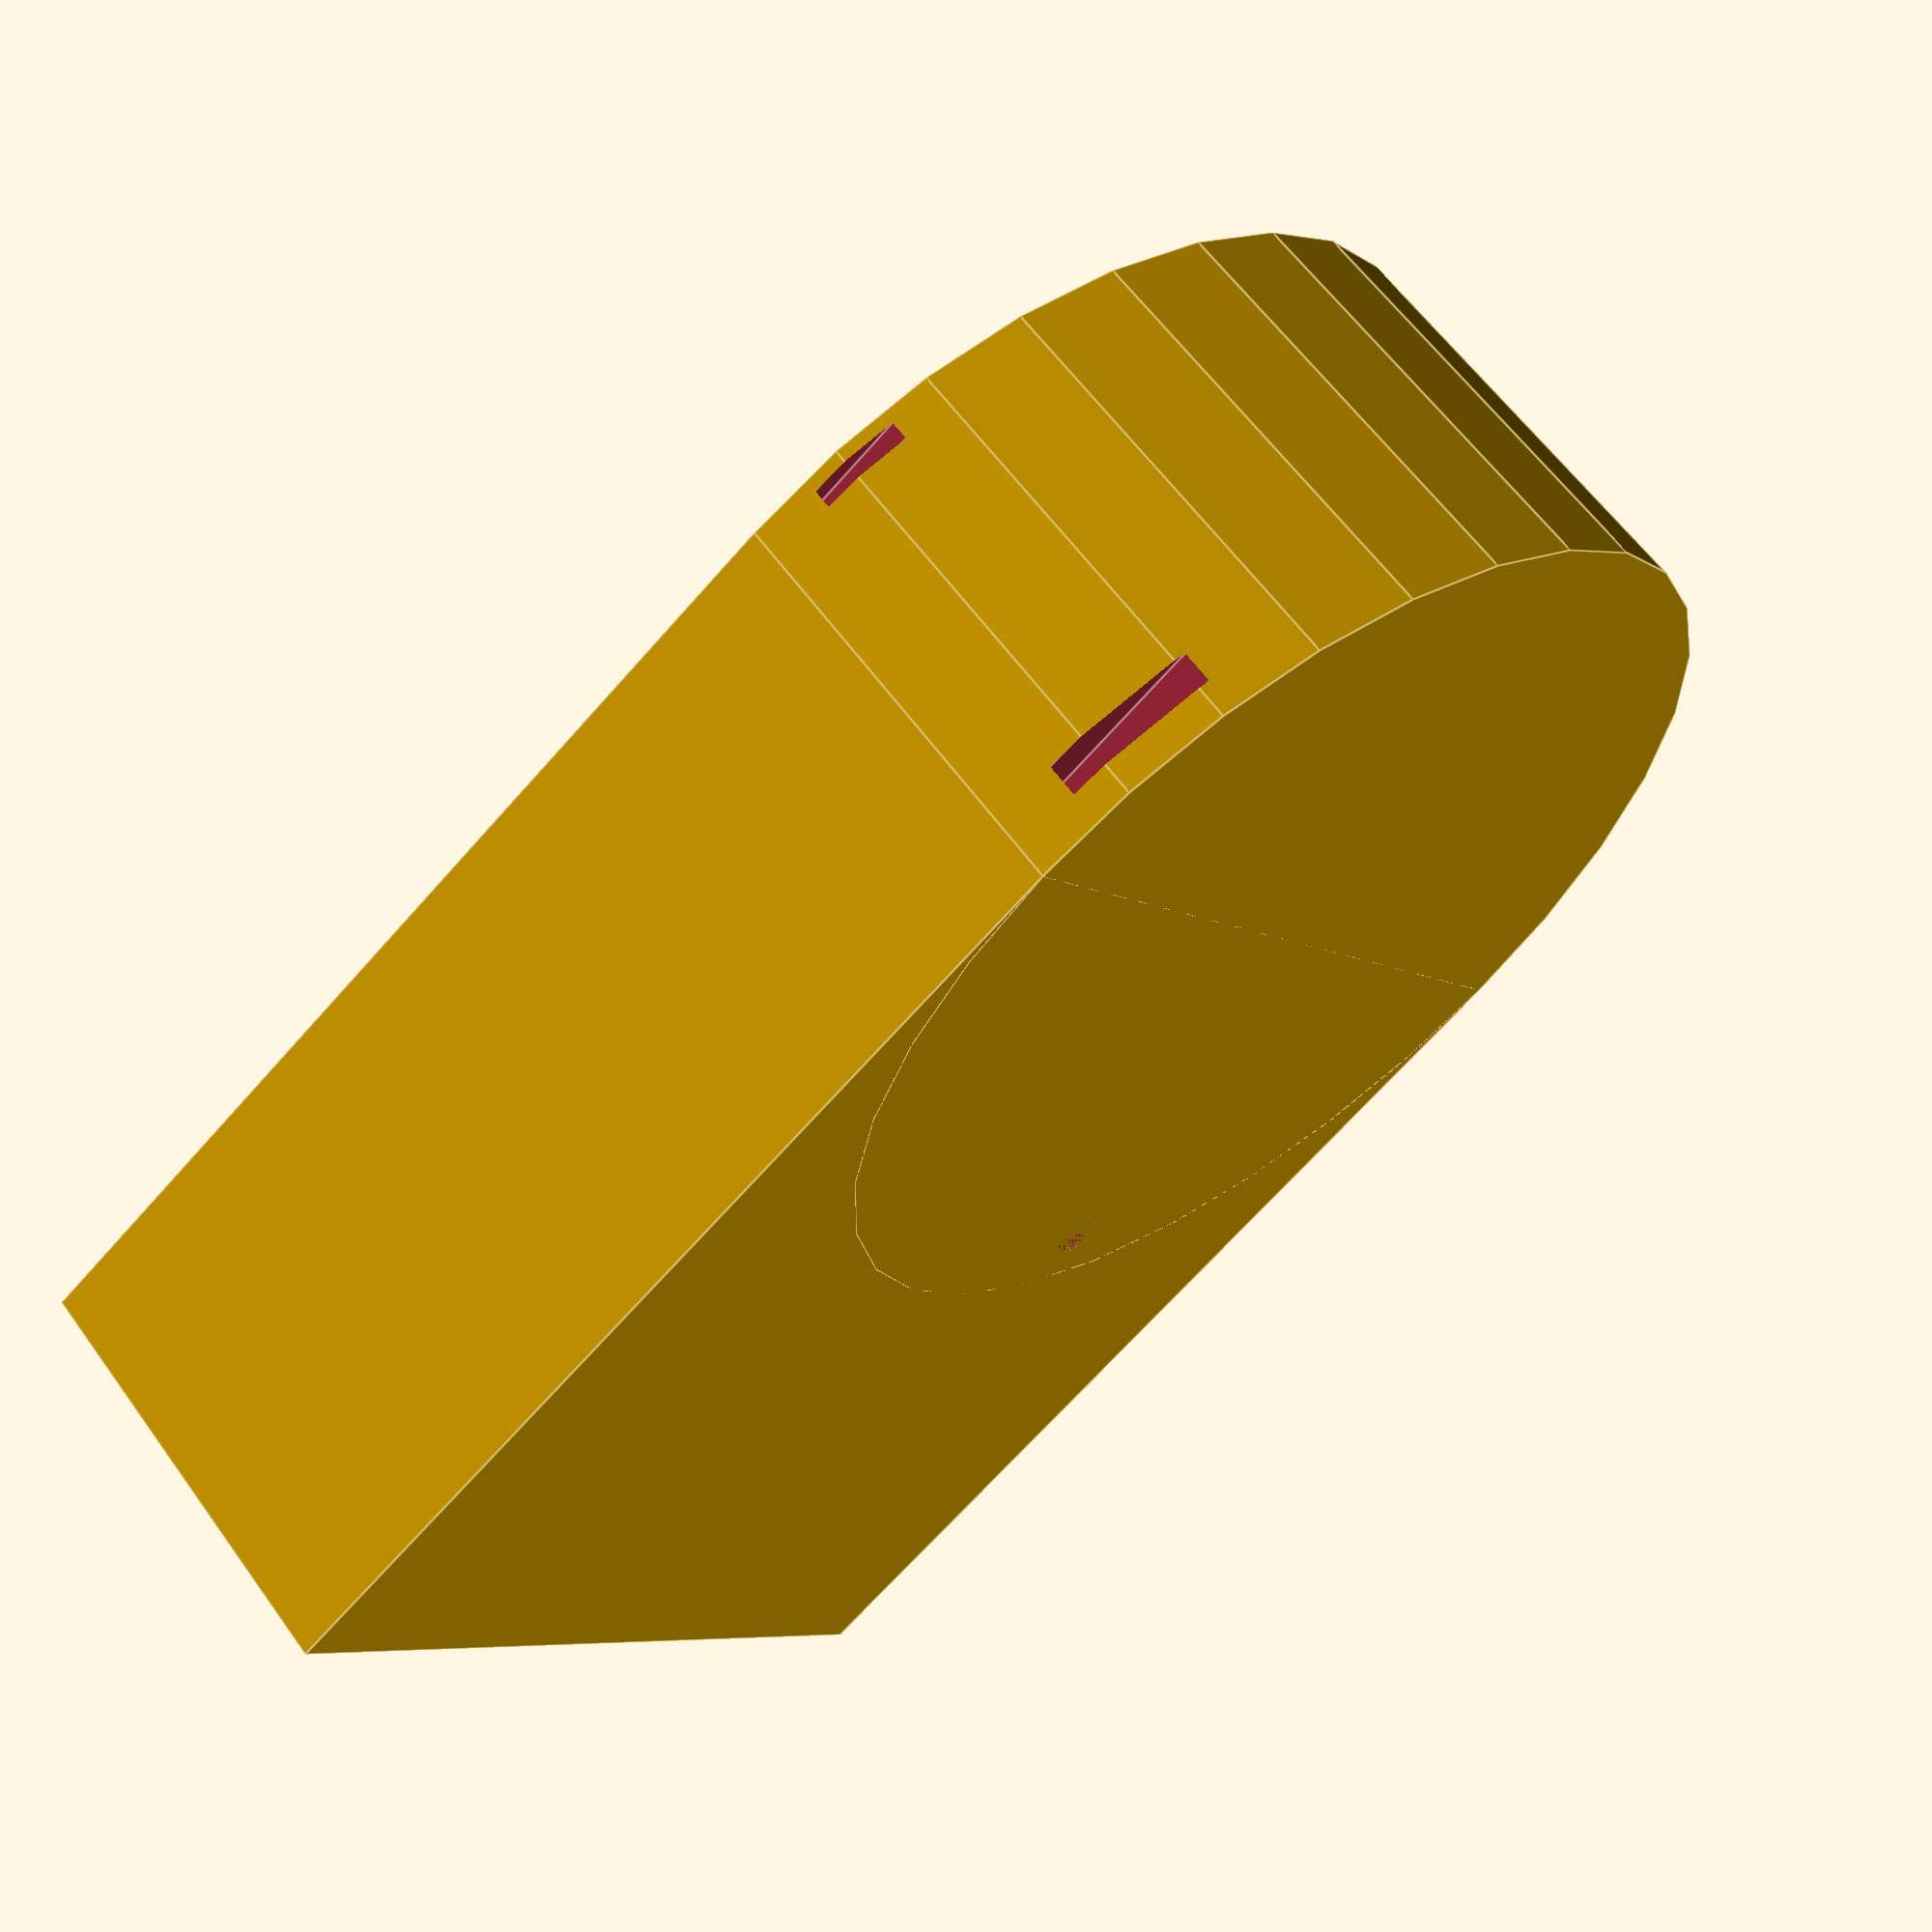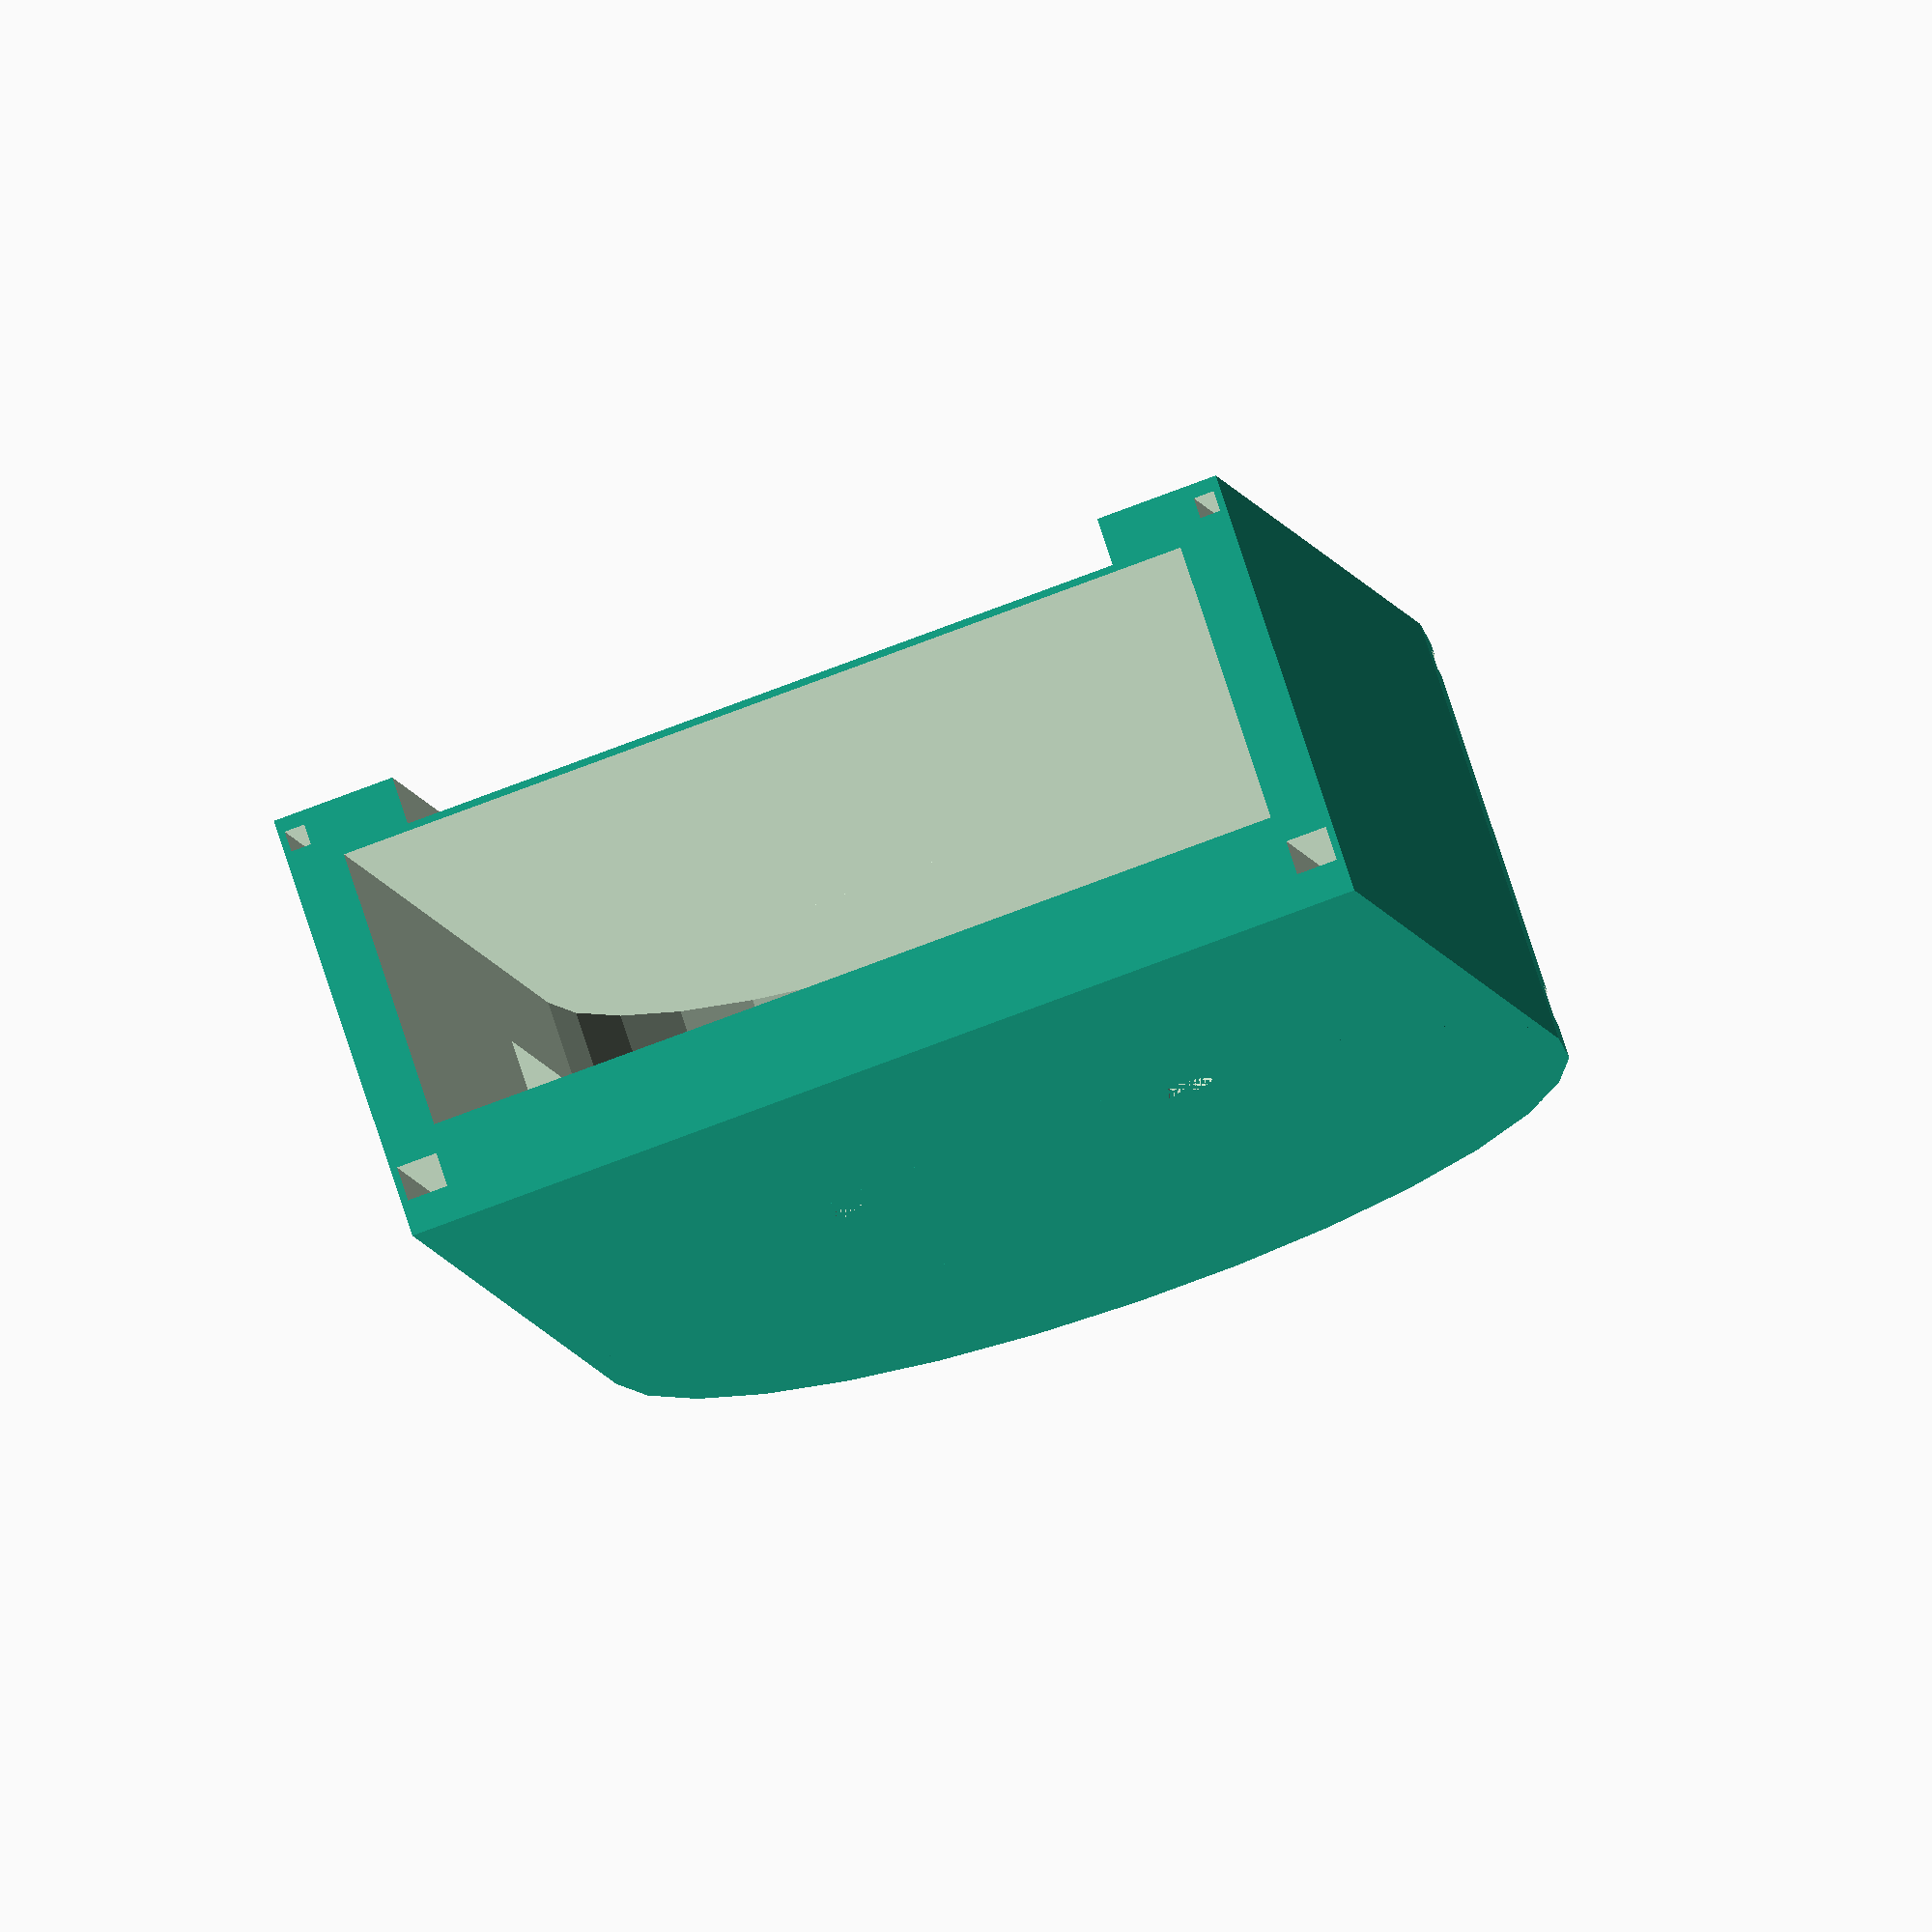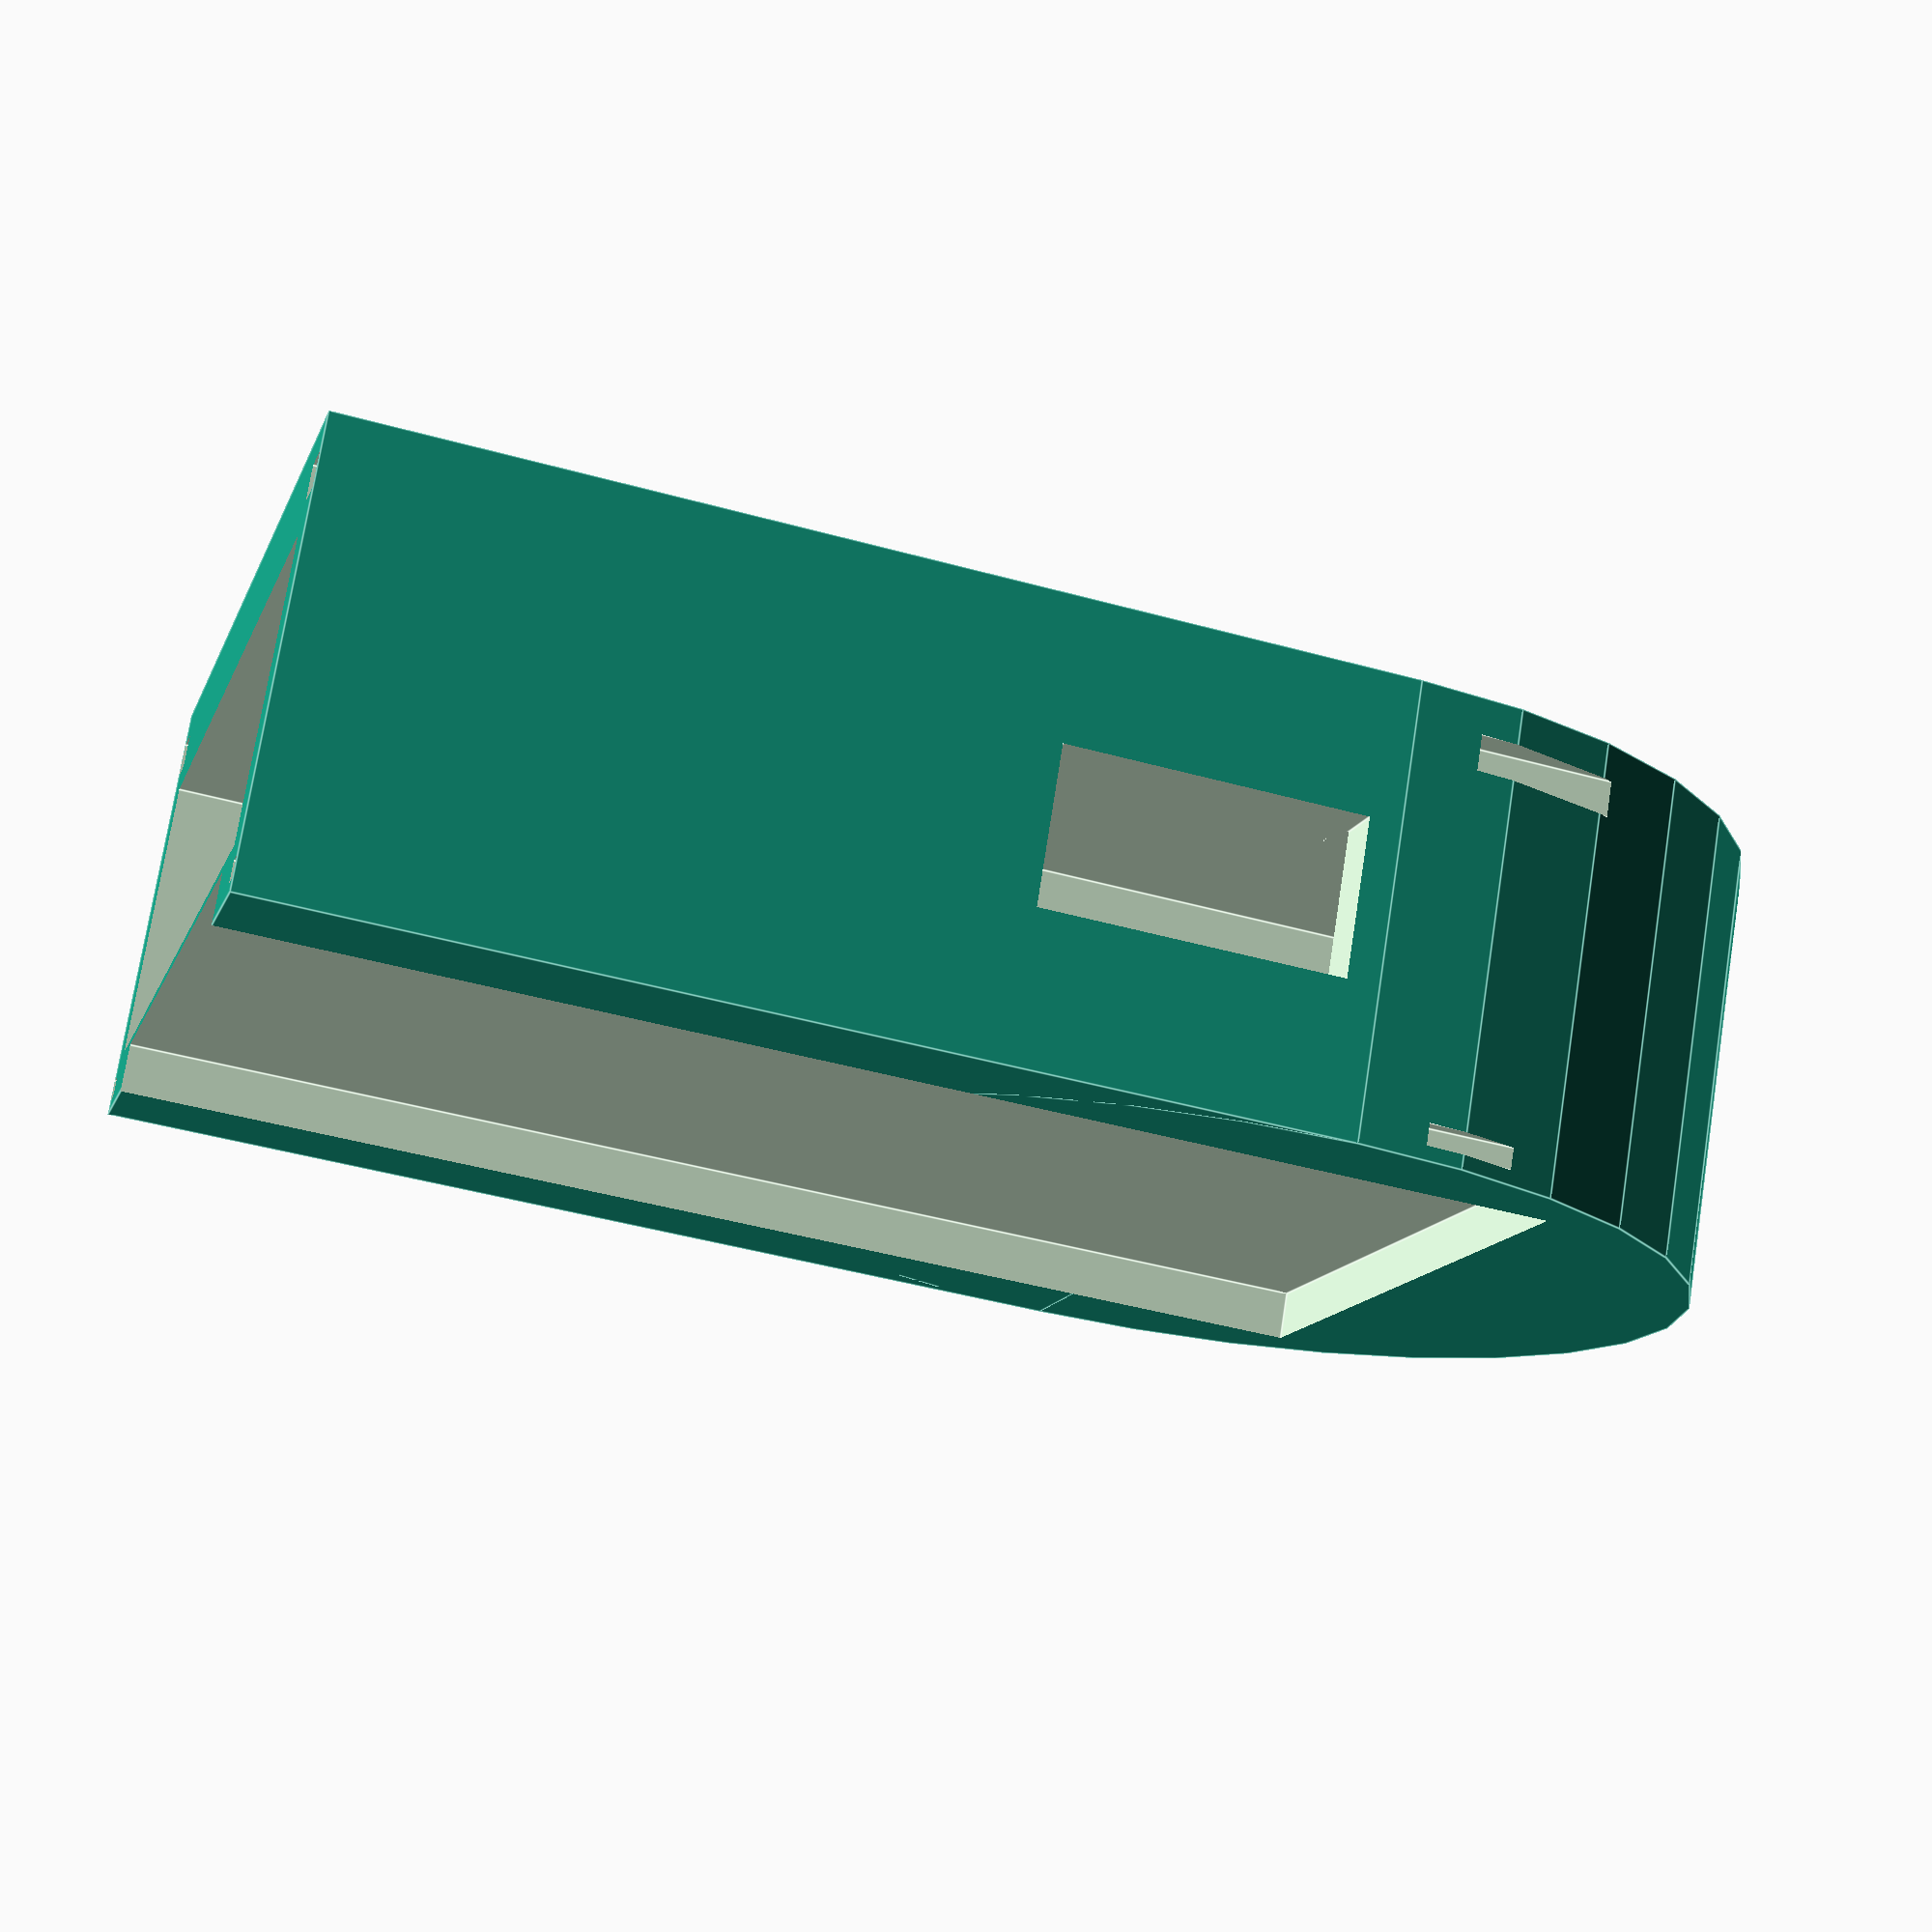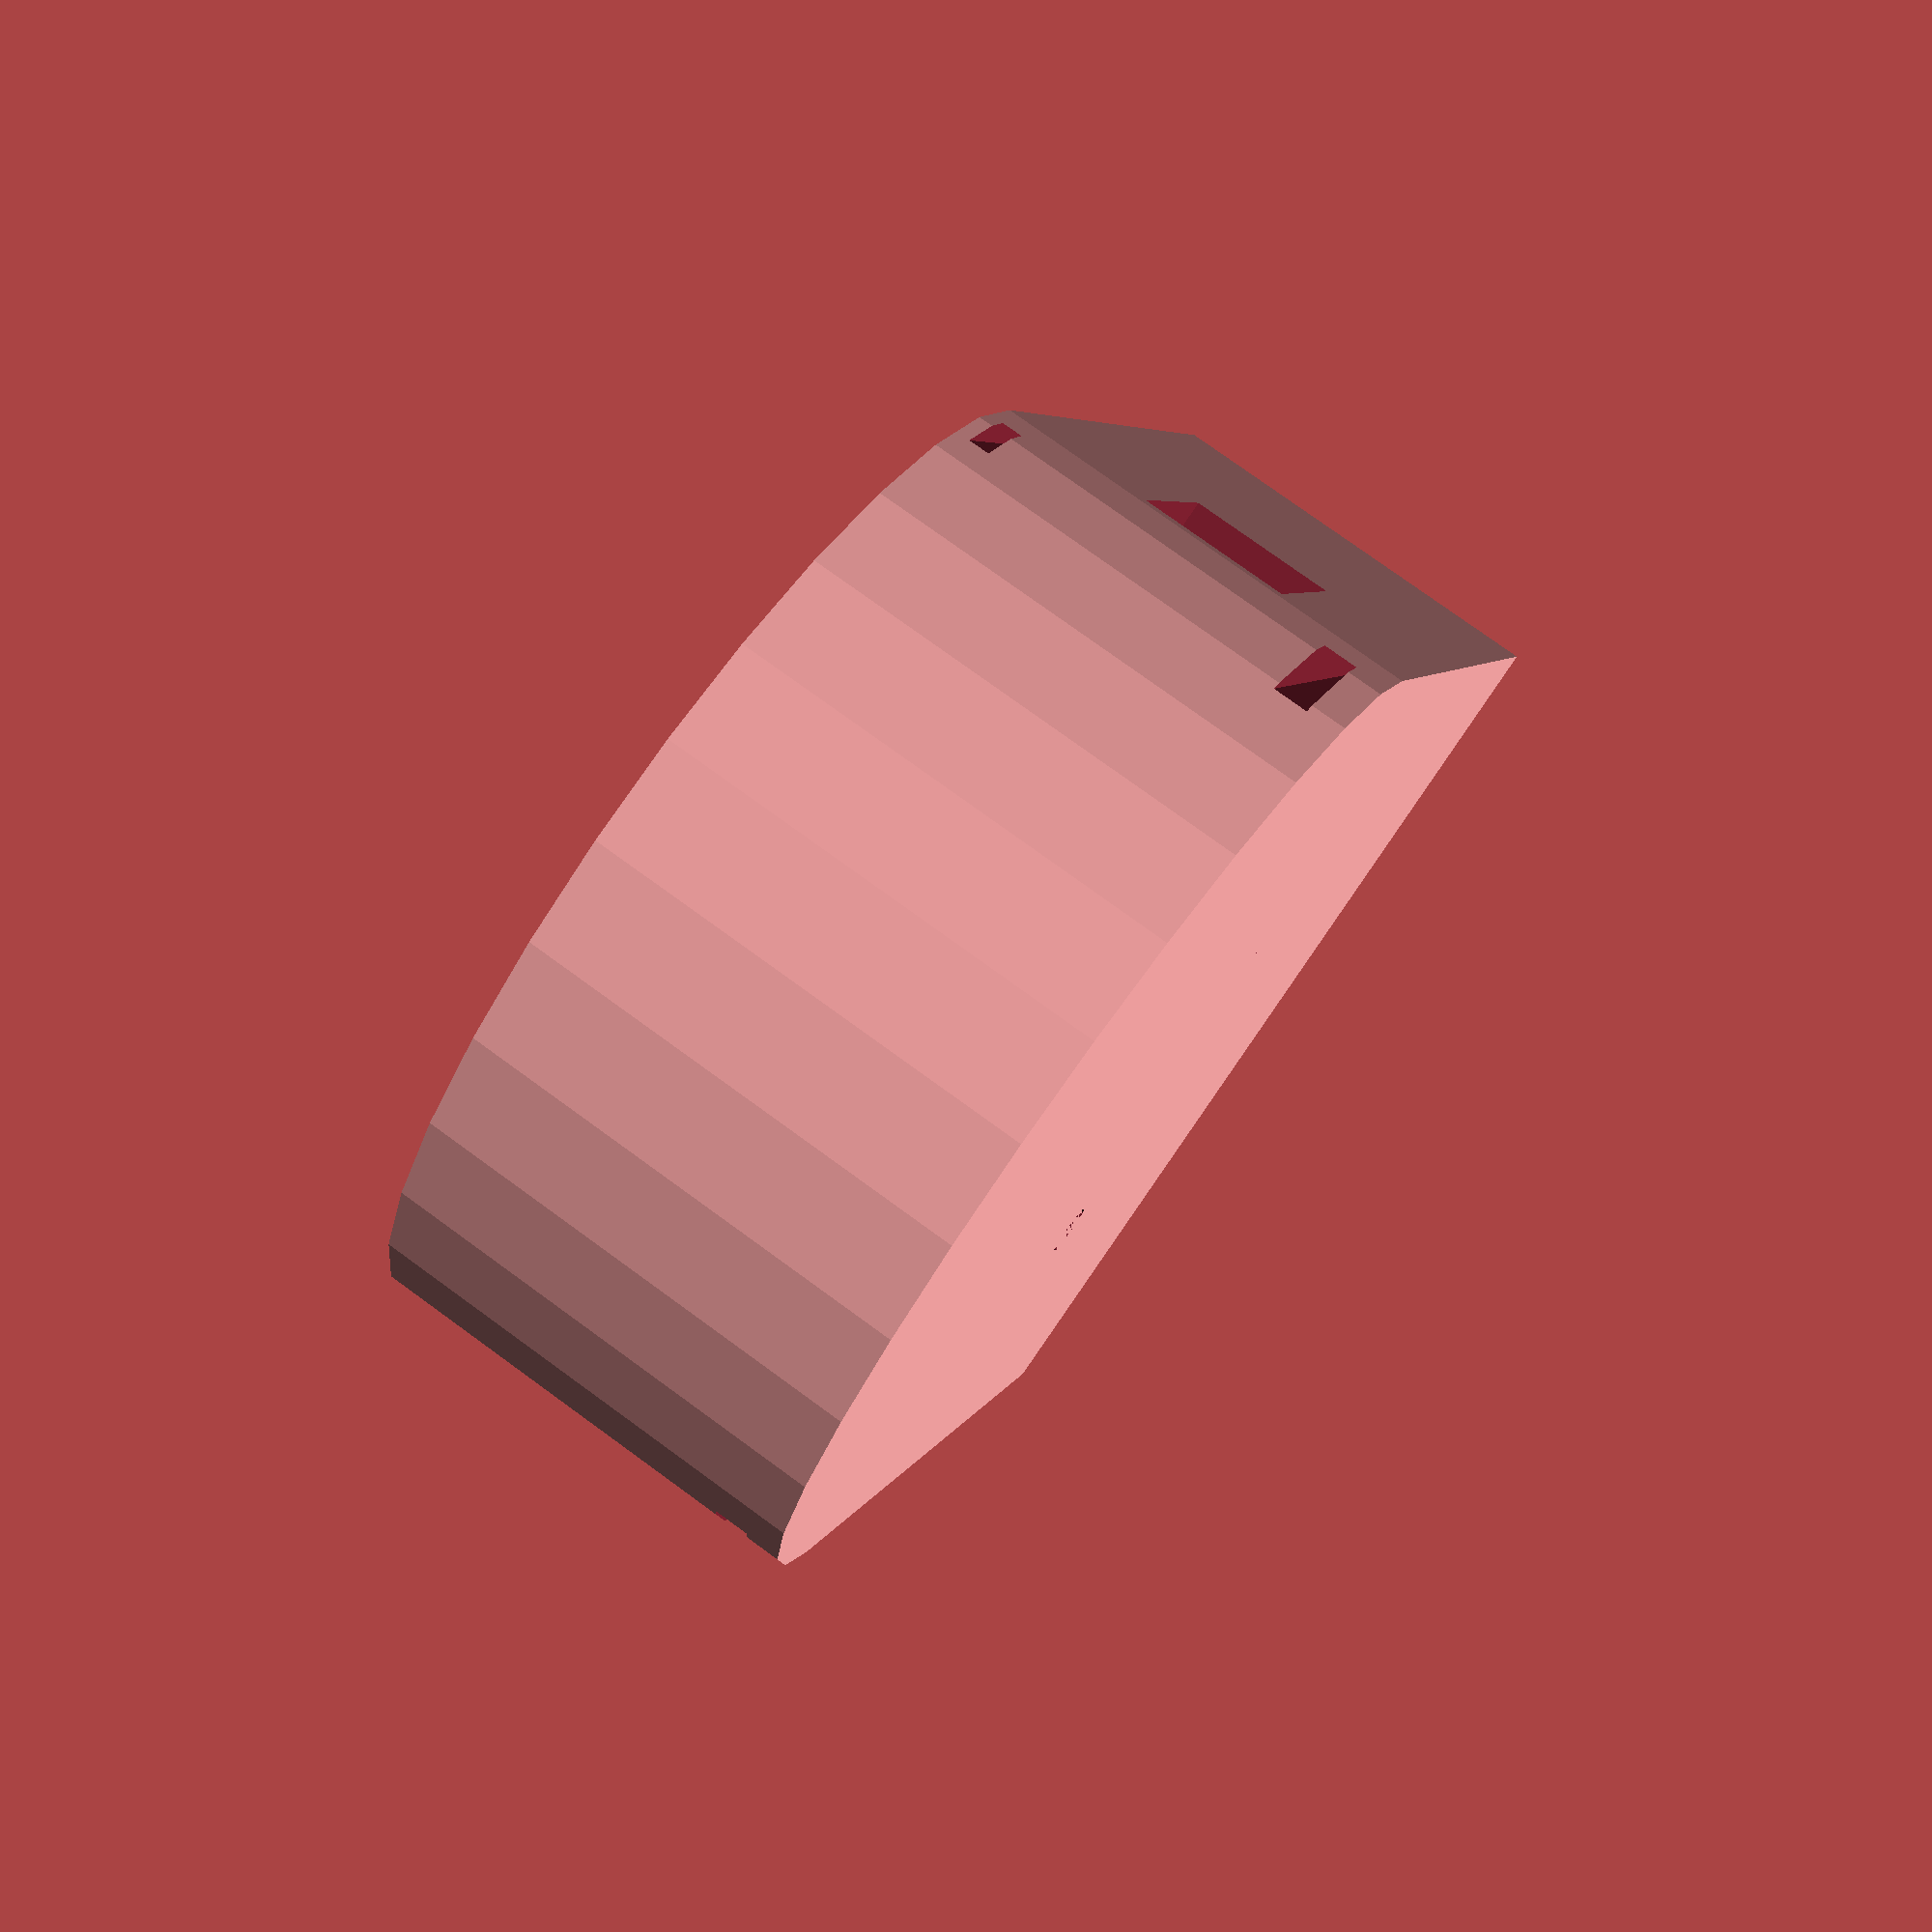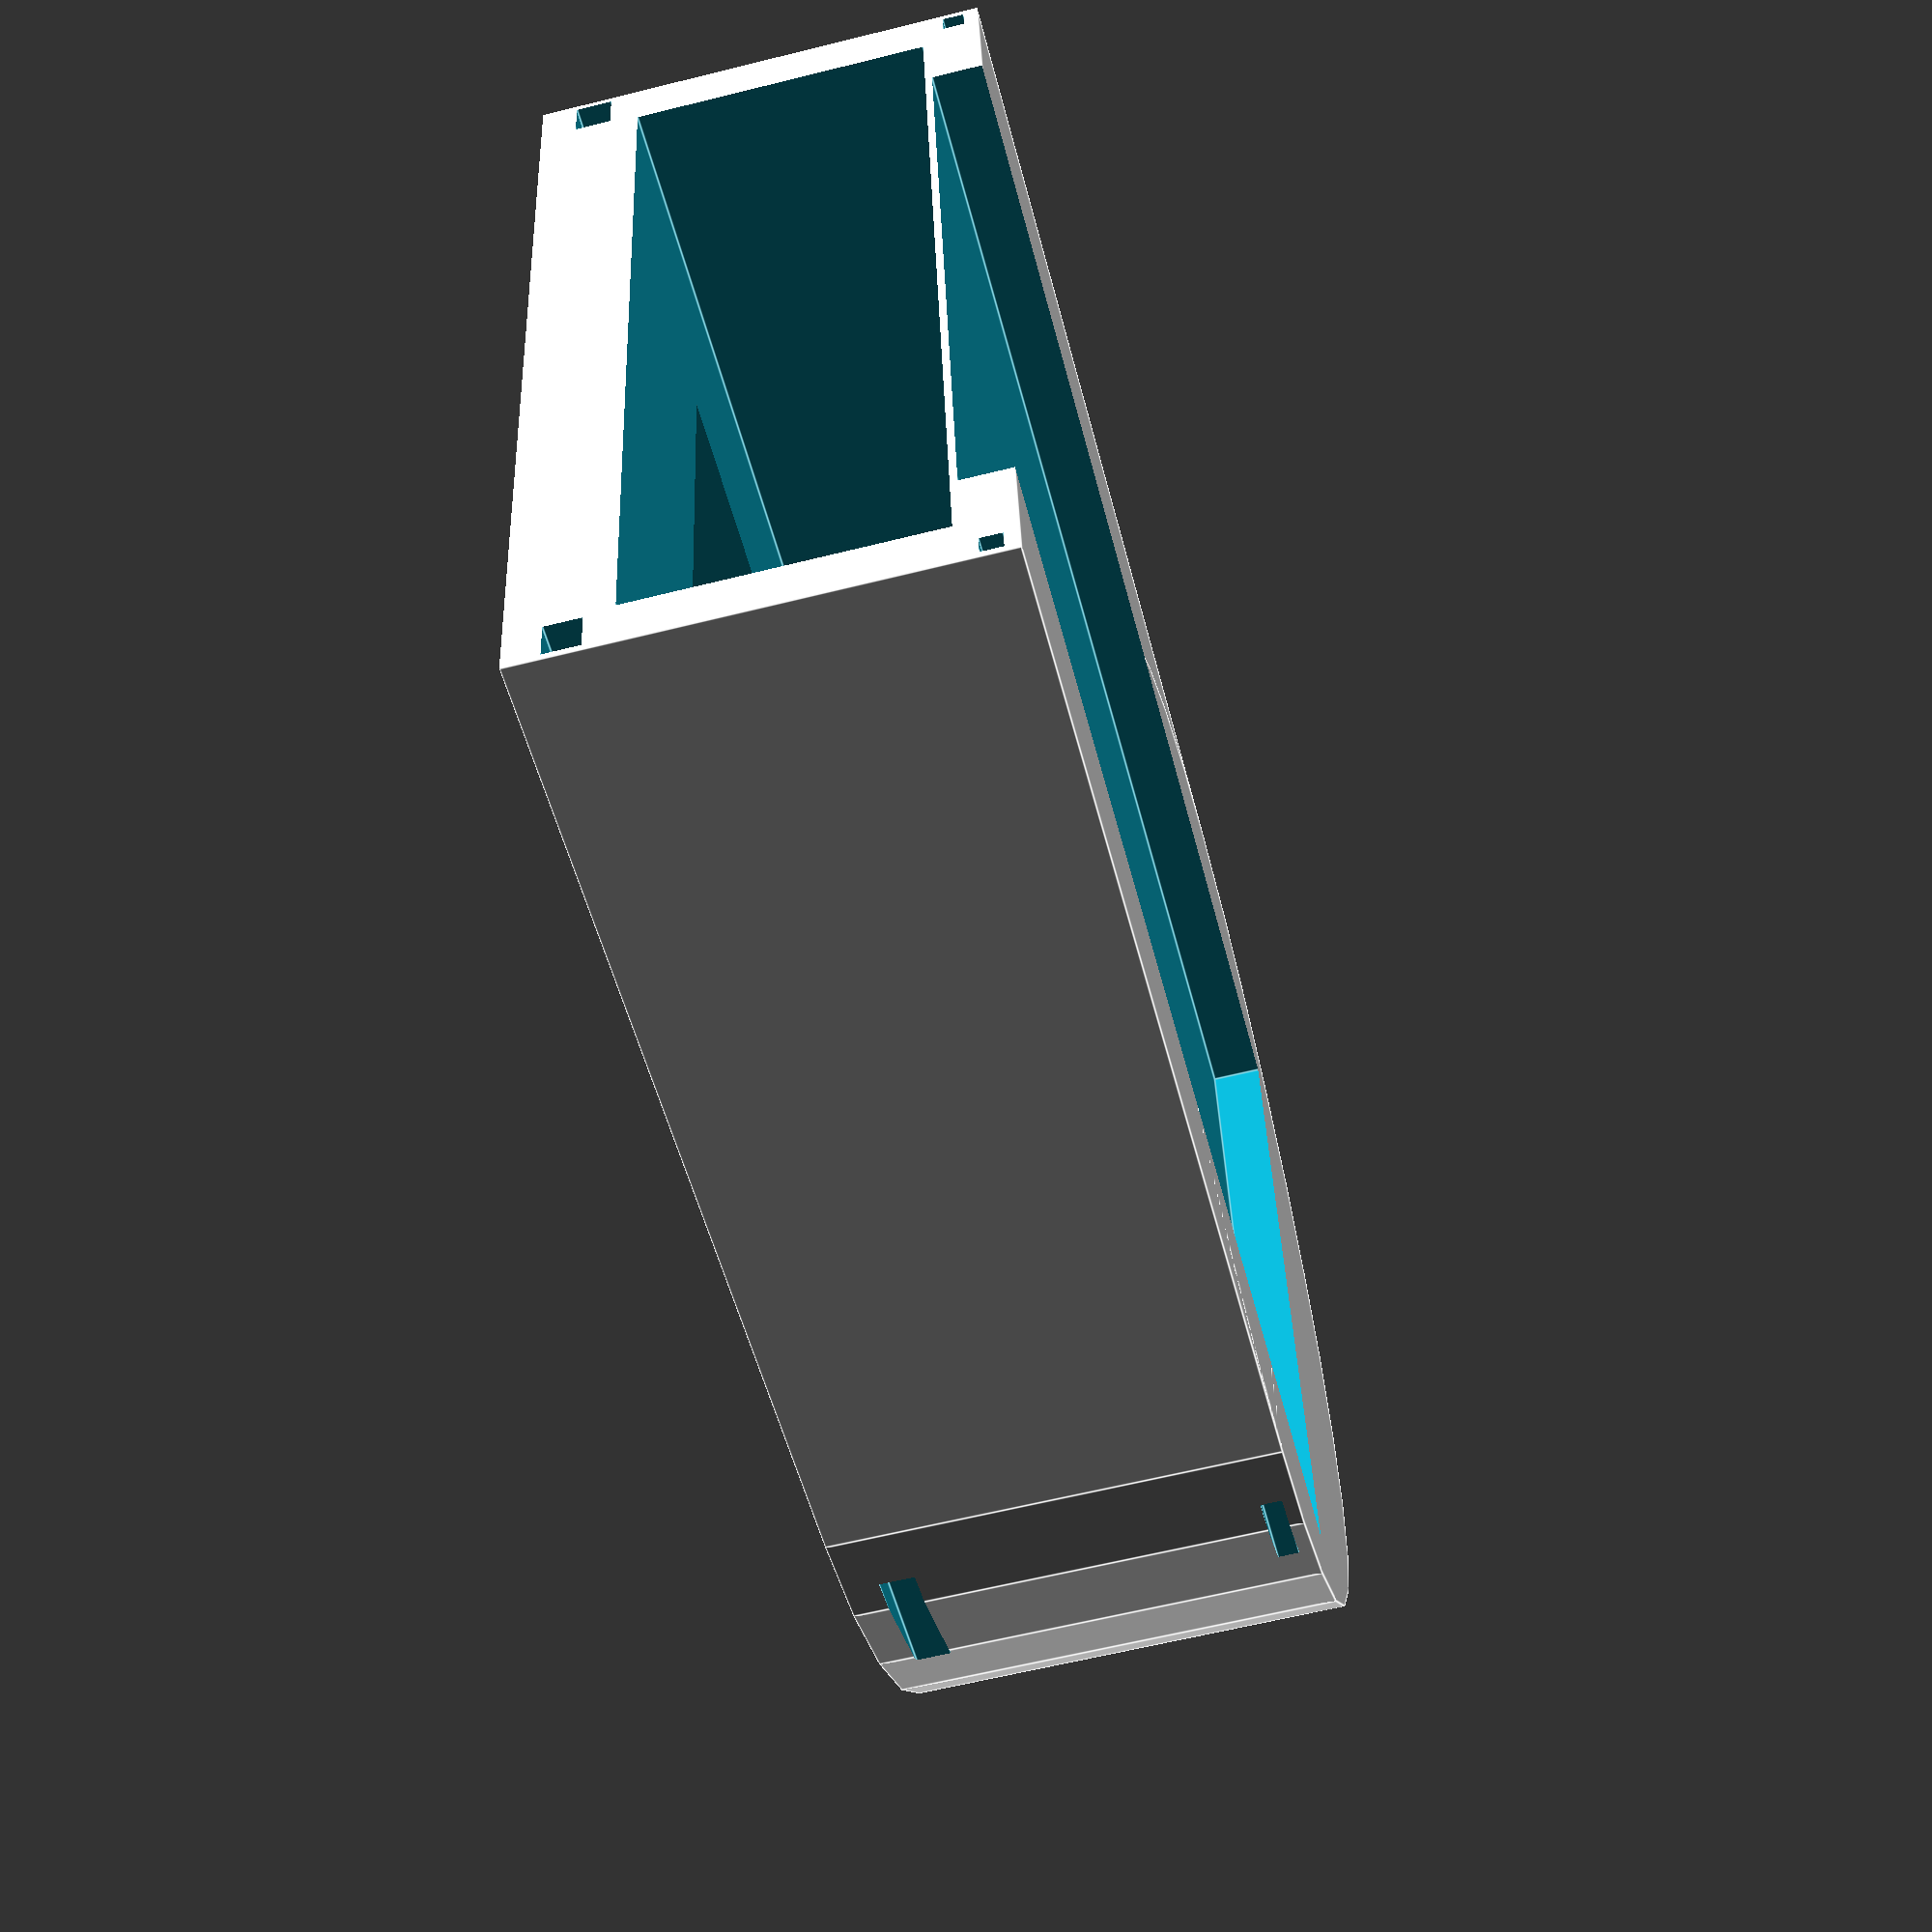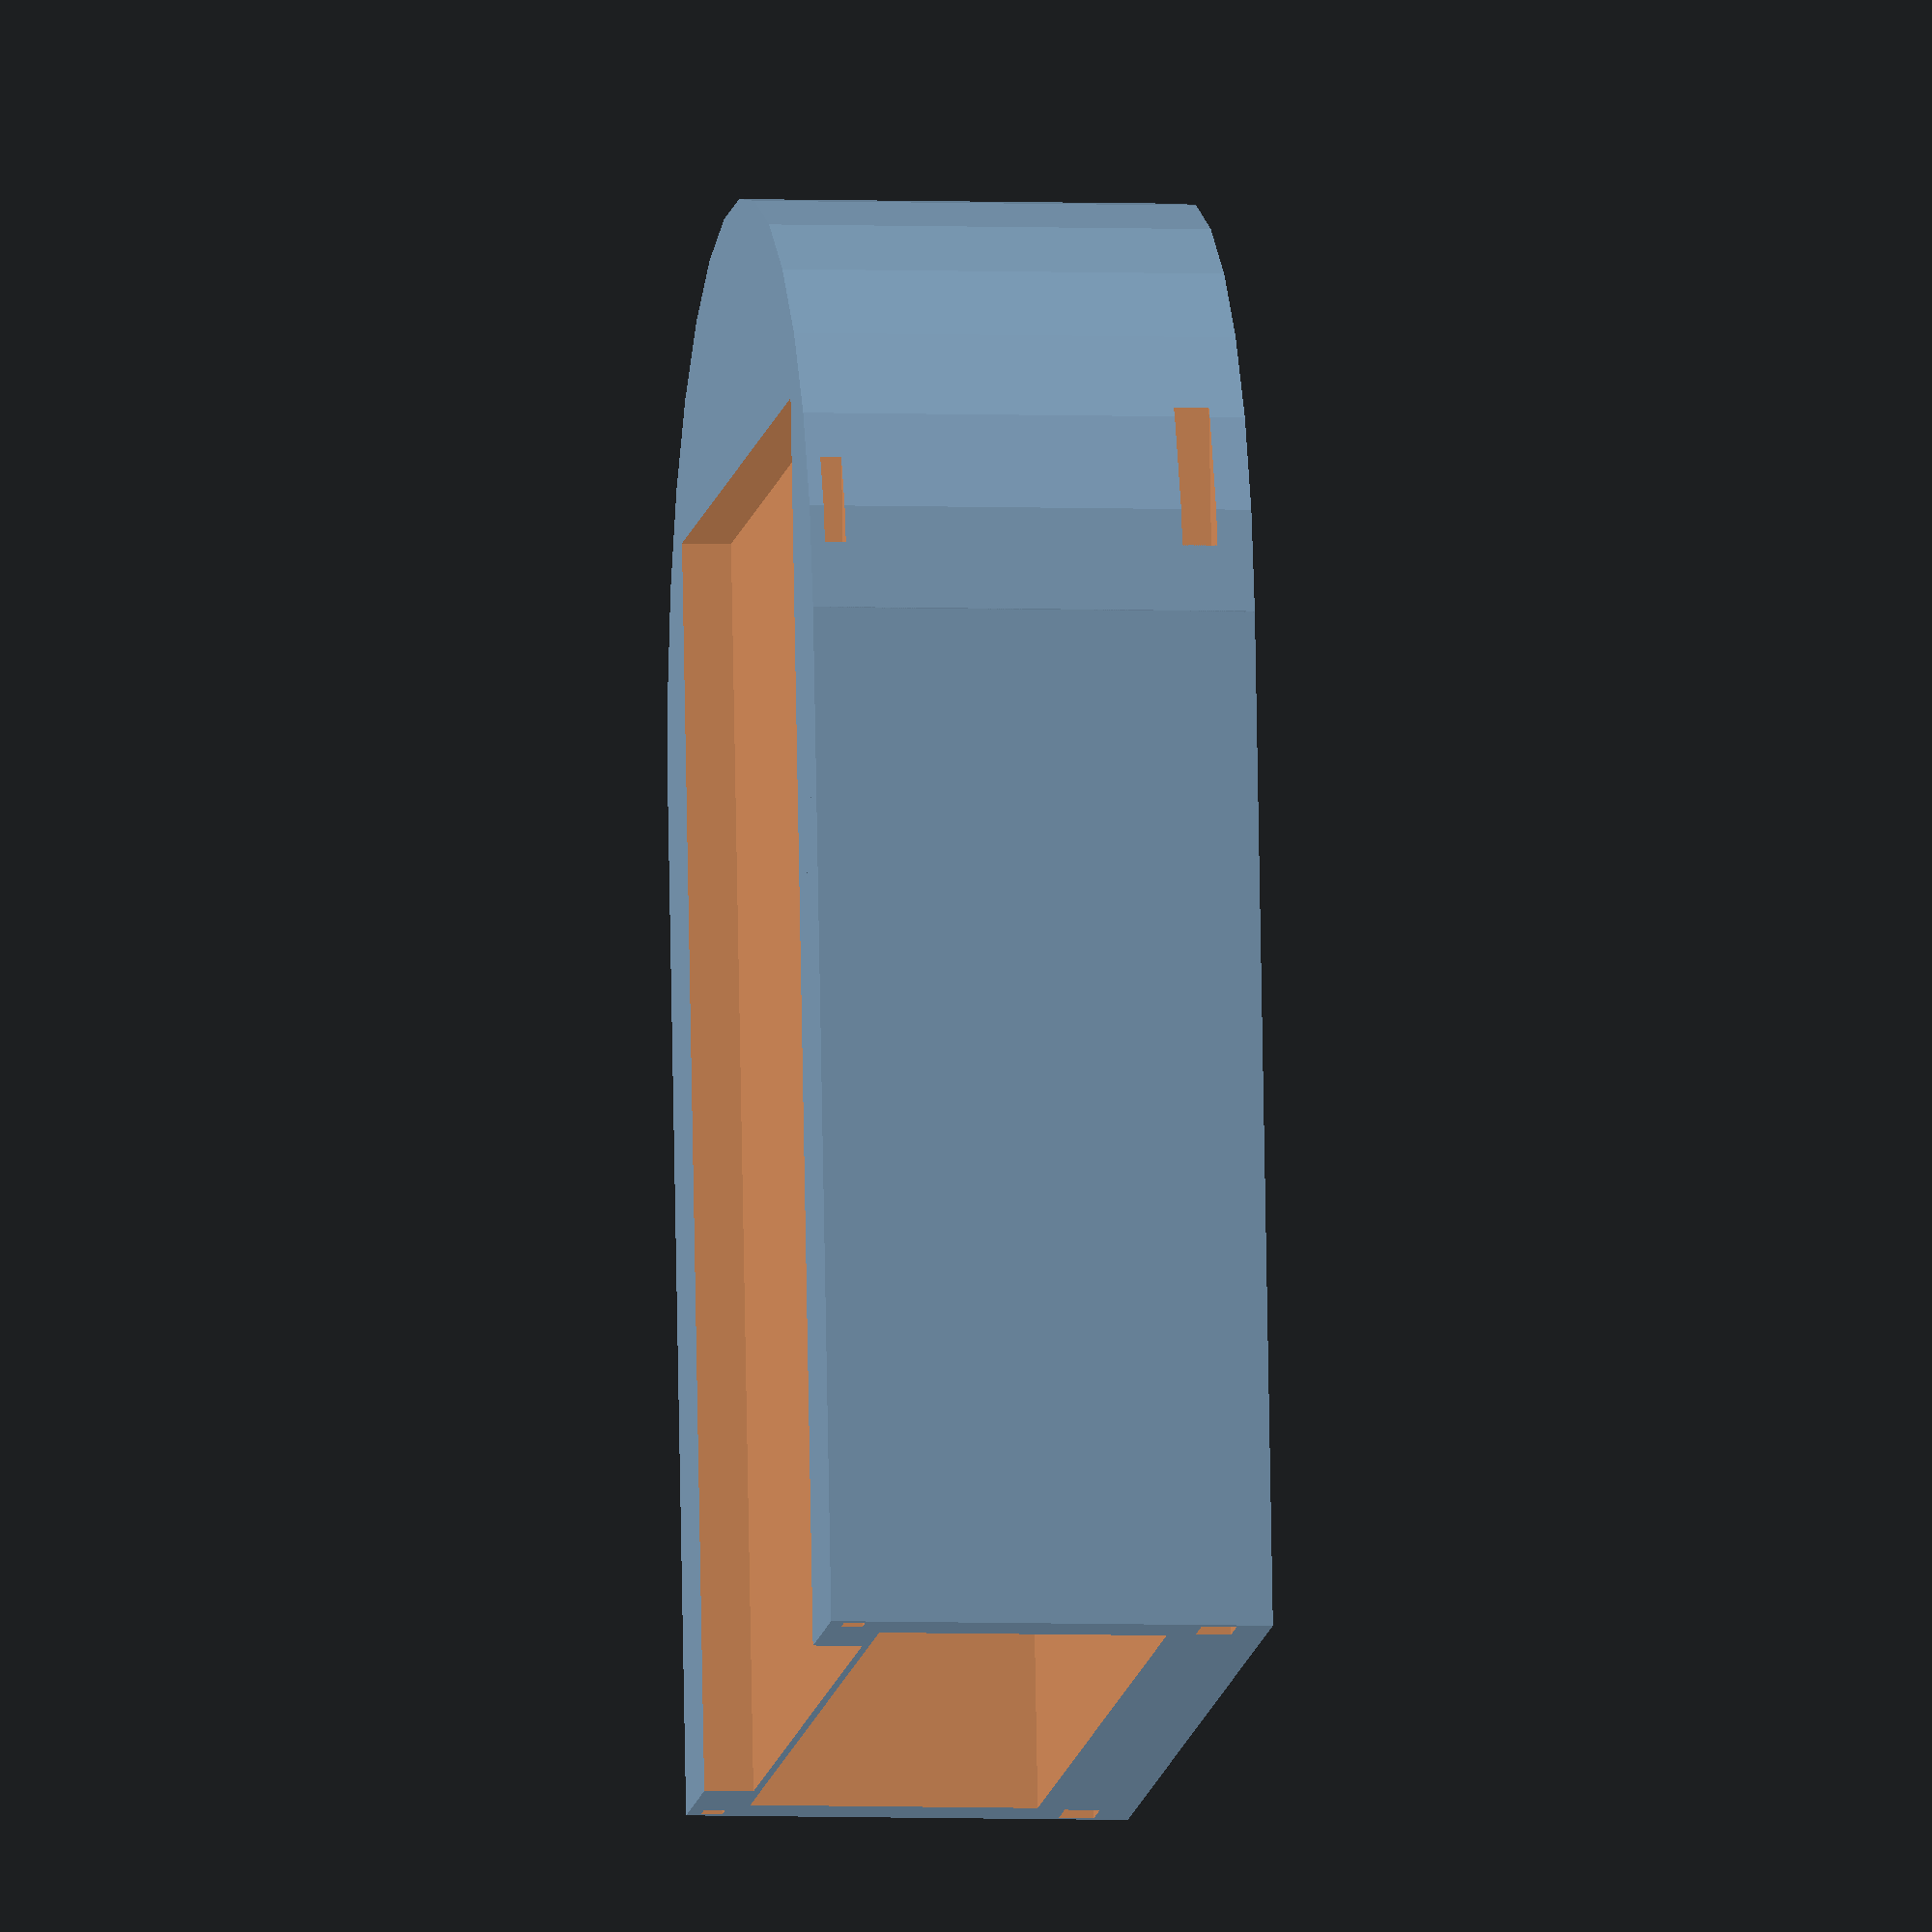
<openscad>
/* freerunner bicycle holder. screw it on the lower half of a bell */

freerunner_width=62+1.5;
freerunner_height=120.7;
freerunner_thickness=18.5+1+1;

m4_hole_r=4.3/2;
m4_nut_r=7.8/2;
module freerunner_eckig() {
  cube([freerunner_width,freerunner_height,freerunner_thickness]);
//  translate(v=[10,10,5])
//  minkowski() 
//  {
//   cube([freerunner_width-20,freerunner_height-20,freerunner_thickness-10]);
//    scale([1,1,0.5]) sphere(r=10);
//  }
}

module freerunner_rund() {
  union() {
  /* hole for usb */
  translate(v=[0,34,3]) cube([freerunner_width+20,21,11]);  
  translate(v=[0,freerunner_width/2,0])
  cube([freerunner_width,freerunner_height-freerunner_width/2,freerunner_thickness]);
  translate(v=[freerunner_width/2,freerunner_width/2,0])
  cylinder(r=freerunner_width/2,h=freerunner_thickness);
}
}

module freerunner_holder() {

difference() {
  //cube([freerunner_width+8,freerunner_height-20+8,freerunner_thickness+10]);
  union() {

  translate(v=[0,(freerunner_width+8)/2,0])
    cube([freerunner_width+8,freerunner_height-20+8-(freerunner_width+8)/2,freerunner_thickness+11]);
  translate(v=[(freerunner_width+8)/2,(freerunner_width+8)/2,0])
    cylinder(r=(freerunner_width+8)/2,h=freerunner_thickness+11);
  
}
  
  translate(v=[4,4,7])
  freerunner_rund();
  //cube(size=[freerunner_width,freerunner_height,freerunner_thickness]);
  /* lower slot */
  translate(v=[0.5,0,2.5])
  cube(size=[3,freerunner_height,2.5]);
 /* lower slot */
 translate(v=[freerunner_width+8-3-0.5,0,2.5])
  cube(size=[3,freerunner_height,2.5]);
 /* unneeded material */
  translate(v=[16,20,1.5]) 
   cube(size=[freerunner_width-26,freerunner_height/2-25,10]);
 /* unneeded material */
 translate(v=[16,13+freerunner_height/2,1.5]) 
   cube(size=[freerunner_width-26,20,10]);
 /* display opening, leave a thin layer for easier printing */
  translate(v=[4+5,4+15,7+freerunner_thickness+0.5]) cube(size=[freerunner_width-10,freerunner_height-15,freerunner_thickness+10]);
 /* upper slot */ 
 translate(v=[0.5,0,freerunner_thickness+7+1.5])
  cube(size=[1.5,freerunner_height,1.5]);
 /* upper slot */
translate(v=[freerunner_width+8-0.5-1.5,0,freerunner_thickness+7+1.5])
  cube(size=[1.5,freerunner_height,1.5]);

  /* screwholes */
  translate(v=[freerunner_width/2+3,freerunner_height/2+4,0]) {
     translate(v=[-25/2,0,0]) {
        cylinder(r=m4_hole_r,h=20);
        translate(v=[0,0,3]) cylinder(r=m4_nut_r,$fn=6,h=5);
     }
      translate(v=[25/2,0,0]) {
        cylinder(r=m4_hole_r,h=20);
         translate(v=[0,0,3]) cylinder(r=m4_nut_r,$fn=6,h=5);
       
        //translate(v=[-1,-3.5,-8])  cube([3,7,20]); 
     }
  } 
}
}


/*projection() intersection () {
 translate(v=[-20,-20,10]) cube([200,200,0.5]);
freerunner_holder();
}
*/


freerunner_holder();
</openscad>
<views>
elev=119.2 azim=305.4 roll=35.7 proj=p view=edges
elev=282.2 azim=12.0 roll=161.9 proj=o view=solid
elev=105.5 azim=105.8 roll=171.1 proj=p view=edges
elev=282.5 azim=201.2 roll=126.0 proj=p view=solid
elev=61.2 azim=262.1 roll=284.3 proj=p view=edges
elev=184.1 azim=353.0 roll=98.3 proj=o view=solid
</views>
